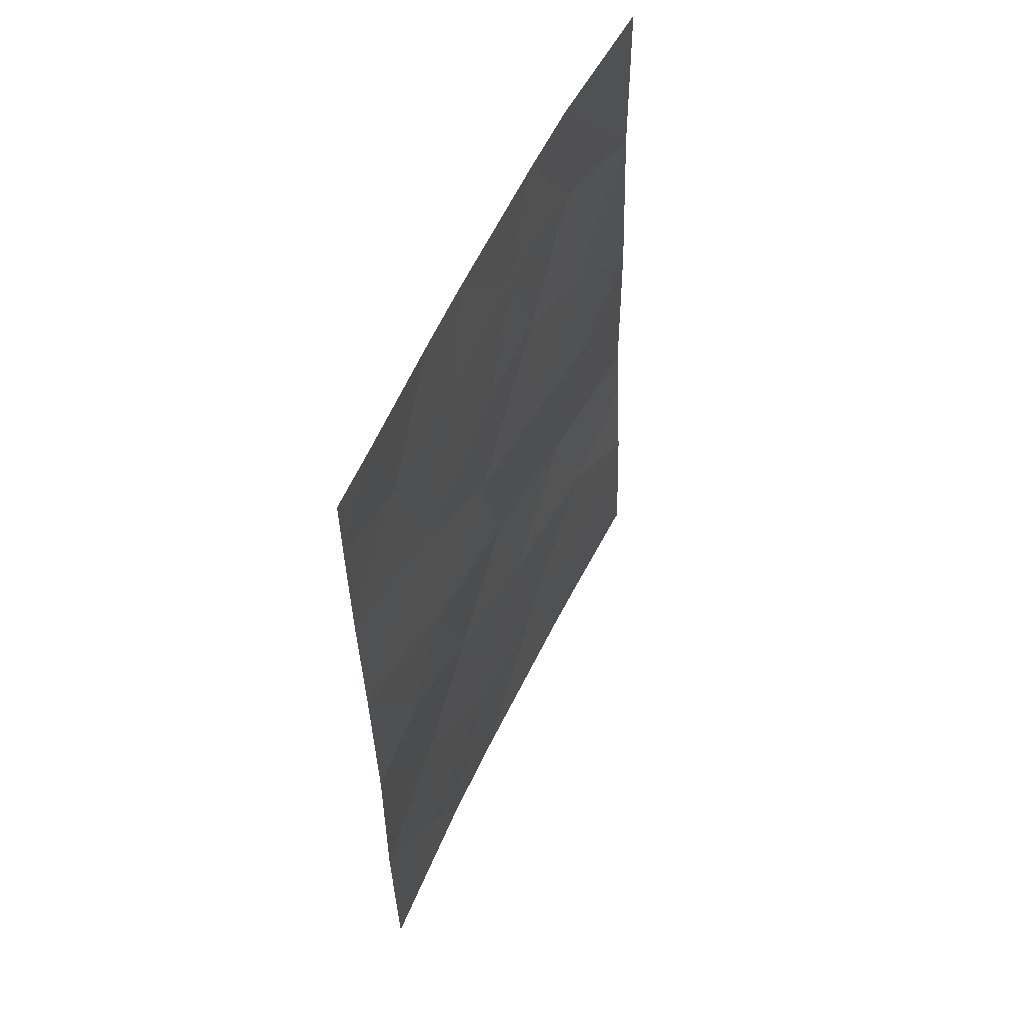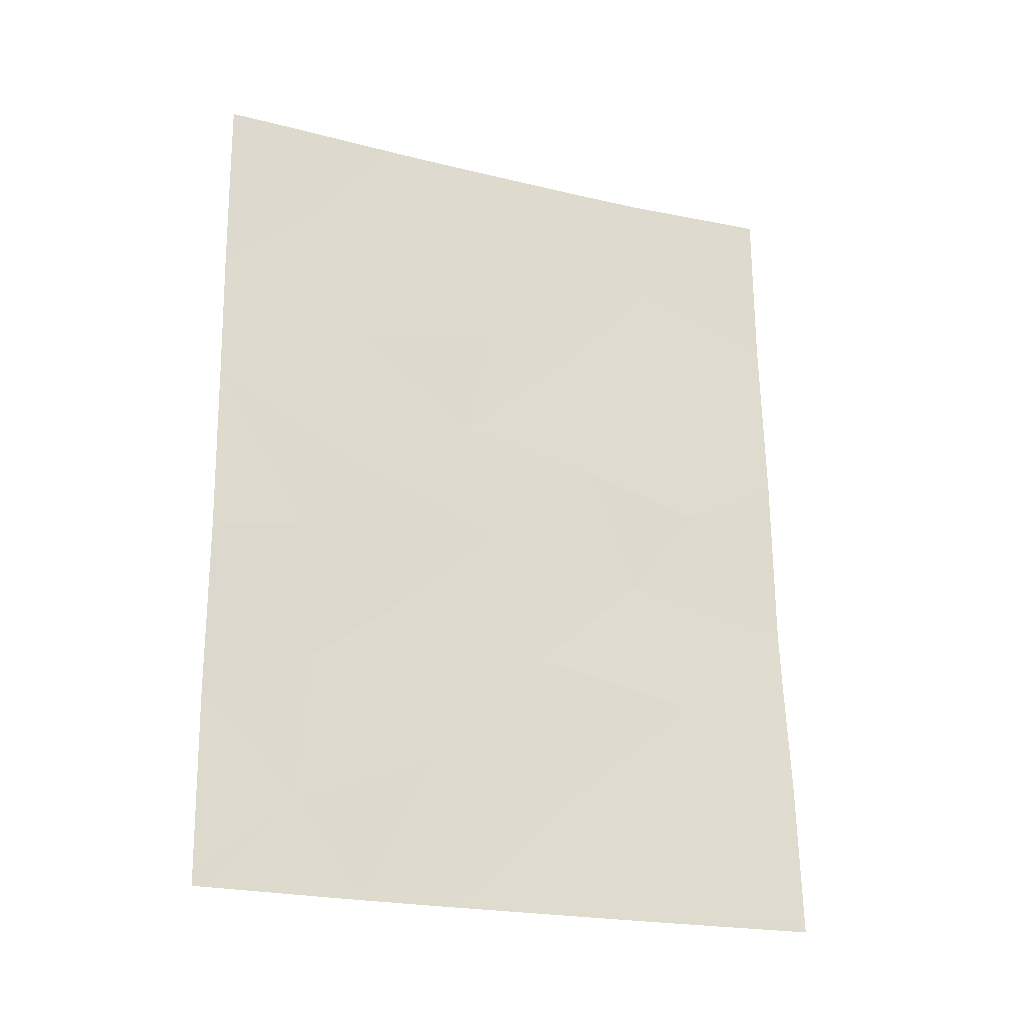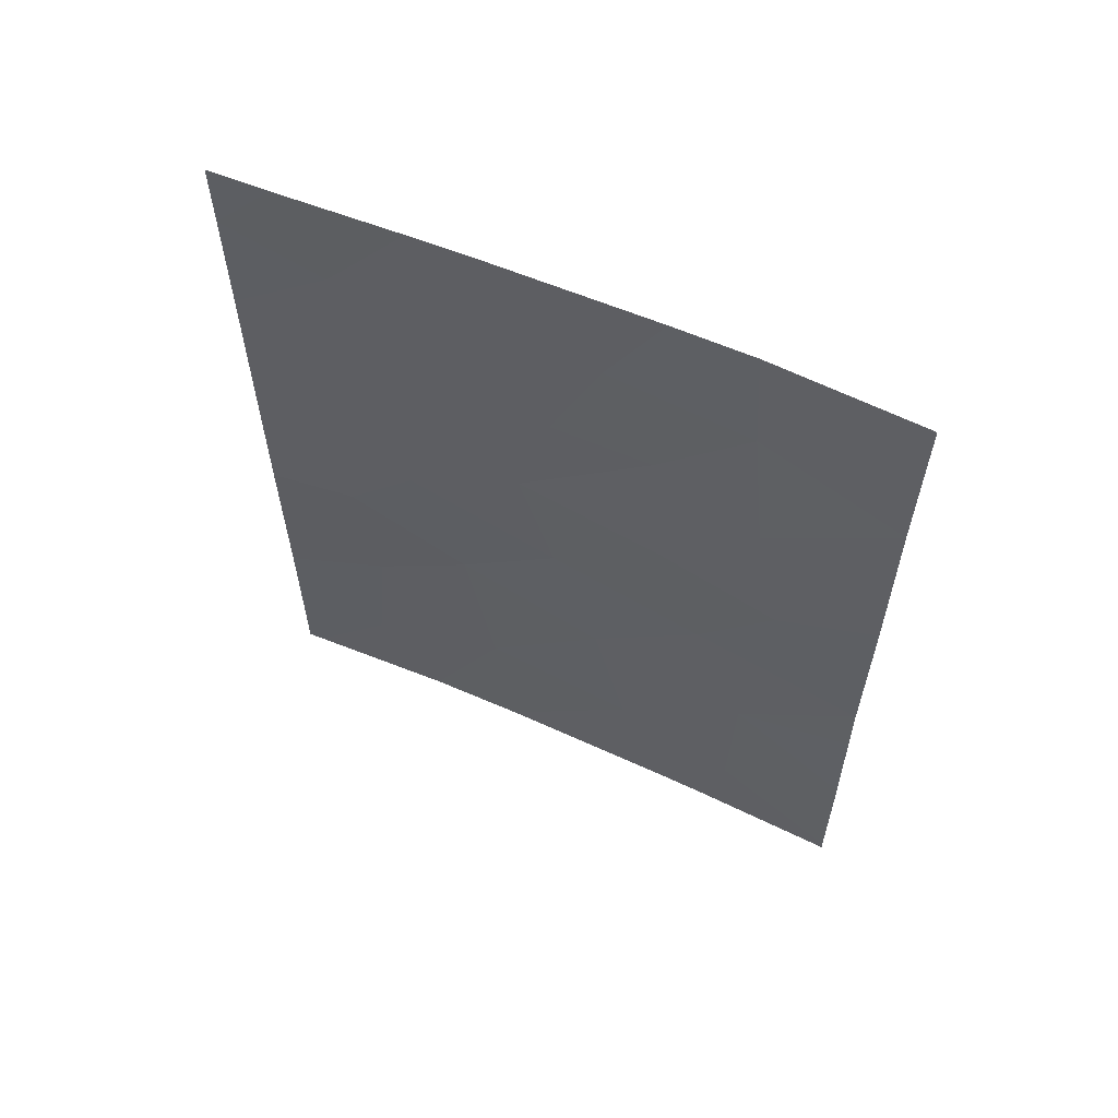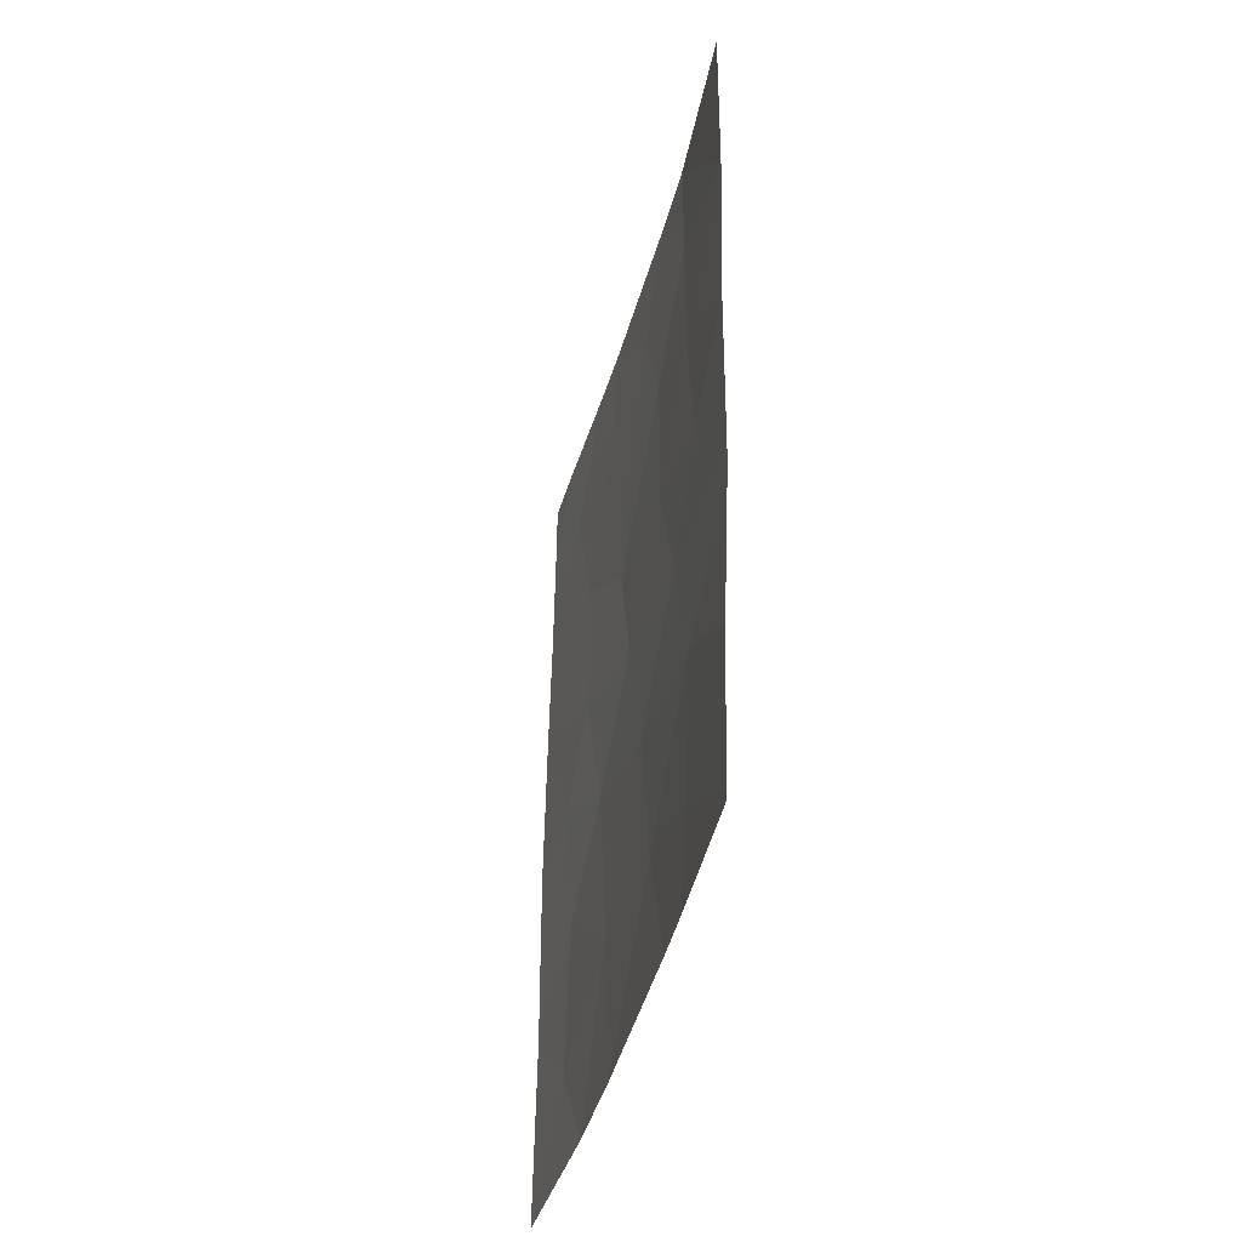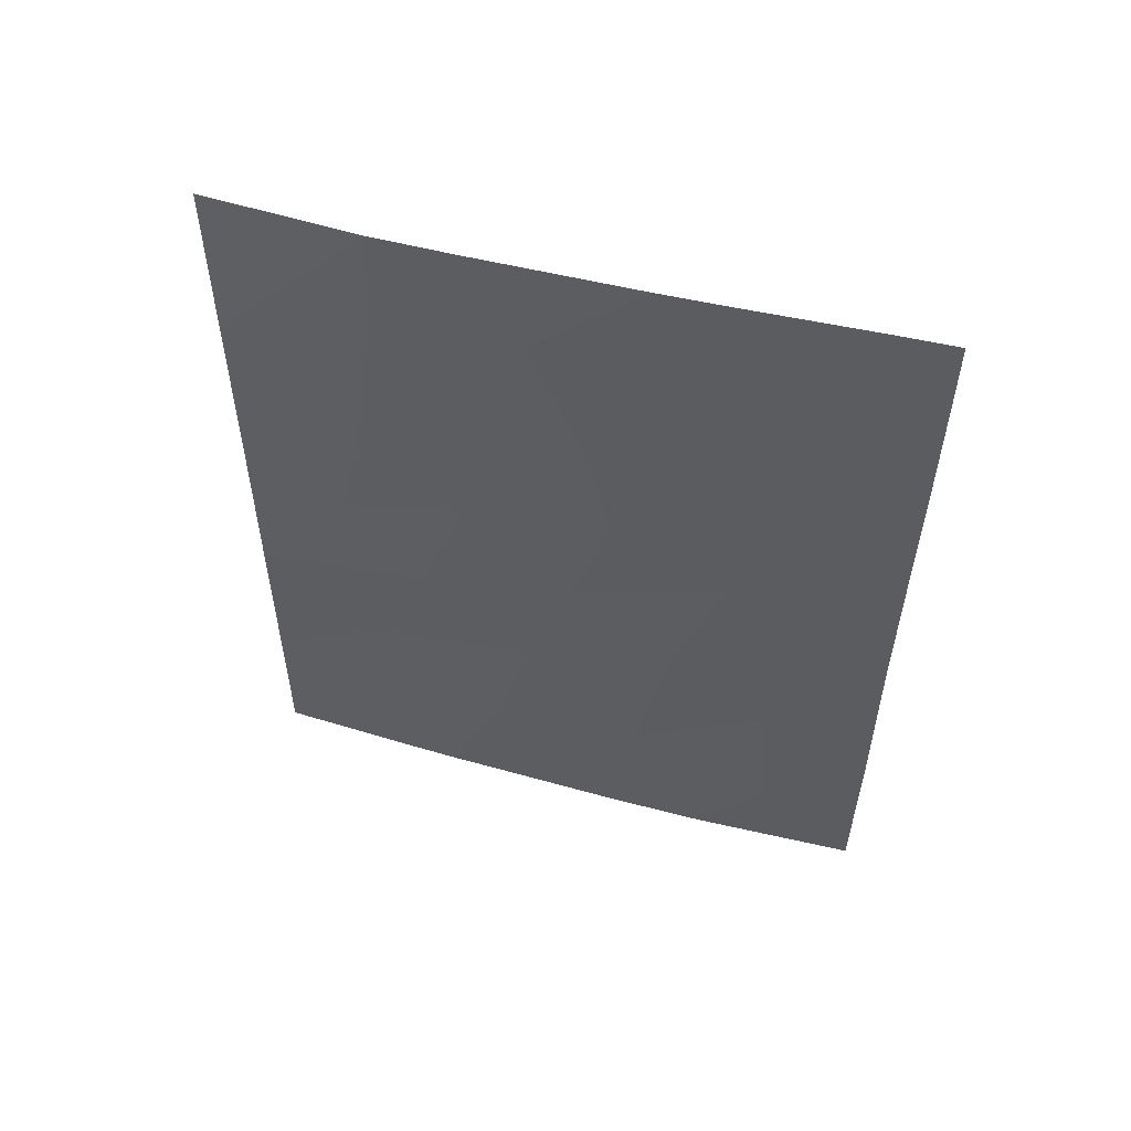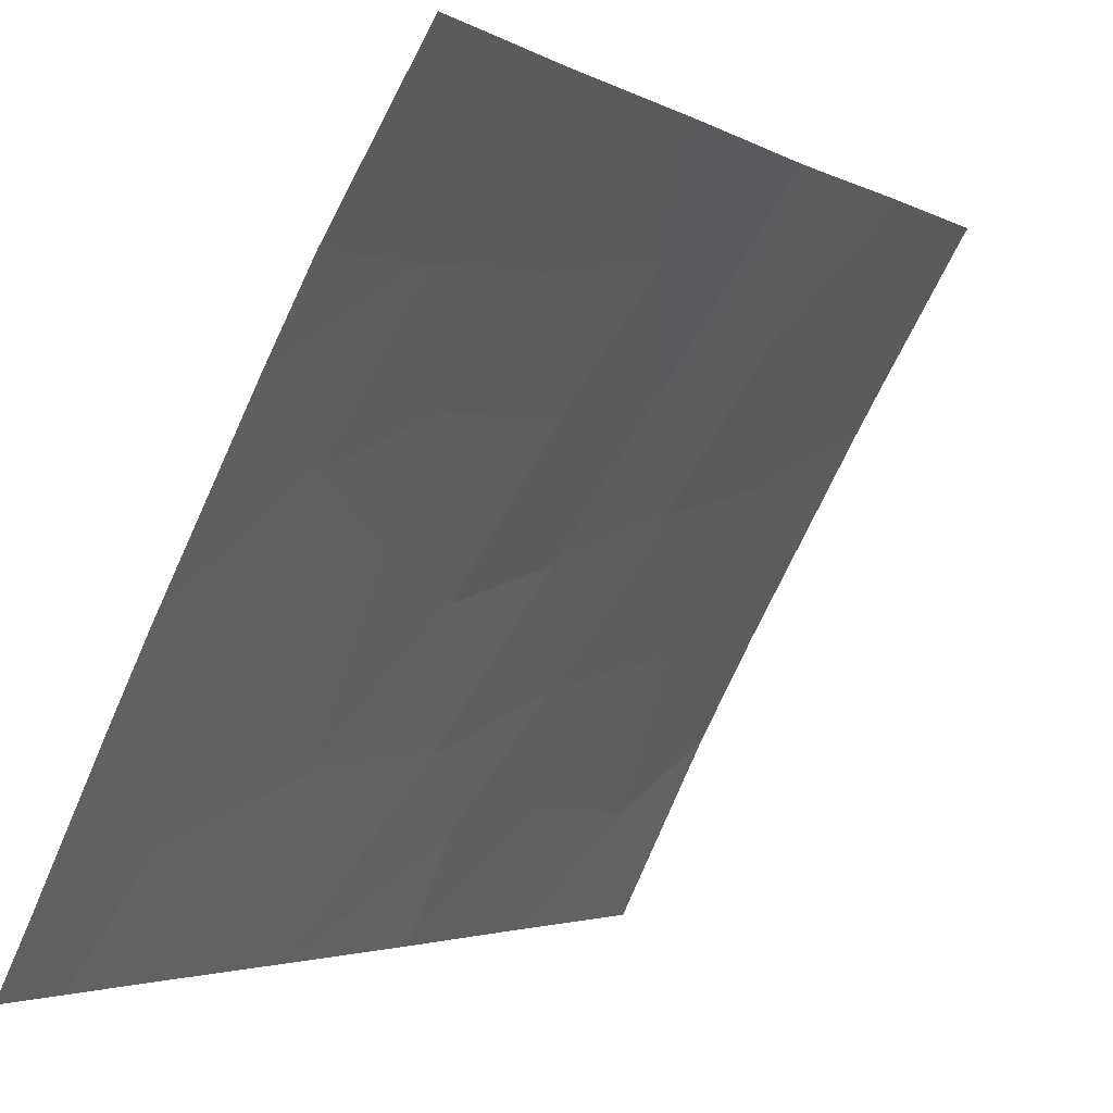
<metadata>
{"format":"obj","ext":"obj","renderer":"f3d","projection":"perspective","resolution":1024,"background":"white","views":[{"elev":54.9,"azim":-4.2,"up":"+Z"},{"elev":-22.5,"azim":39.7,"up":"+Z"},{"elev":61.7,"azim":85.6,"up":"+Z"},{"elev":-40.3,"azim":138.0,"up":"+Z"},{"elev":54.5,"azim":-102.7,"up":"+Z"},{"elev":-2.9,"azim":26.7,"up":"+Y"}]}
</metadata>
<code>
v -63.33 93.28 48.55
v -59.63 100 45.14
v -59.7 100 47.64
v -61.68 96.51 48.6
v -63.71 92.2 38
v -63.81 92 38.22
v -63.21 93.26 39.33
v -63.85 92 40.59
v -62.83 94.31 50
v -62.98 93.88 46.57
v -62.15 95.49 45.34
v -63.93 92 47.39
v -62.41 95.16 50
v -60.73 98.27 48.37
v -63.89 92 45.55
v -63.84 92 43.15
v -63.95 92 49.02
v -63.59 92.76 50
v -59.47 99.9 38
v -60.43 98.29 38
v -59.41 100 38.14
v -63.15 93.43 41.41
v -63.81 92 38
v -63.96 92 50
v -62.77 94.1 38
v -60.82 98.18 50
v -59.71 100 50
v -59.48 100 40.22
v -61.34 97.21 50
v -61.52 96.53 41.75
v -62.11 95.31 38
v -60.81 97.64 38
v -59.56 100 41.75
v -59.6 100 42.63
v -61.88 95.94 43.66
v -60.31 98.79 44.42
v -62.86 94.03 44.4
v -59.41 100 38
v -62.53 94.68 42.45
v -60.34 98.48 39.2
v -61.24 96.96 39.77
v -60.82 97.88 43.09
v -63.28 93.14 43.34
v -62.28 95.06 40.1
v -60.37 98.54 41.27
v -61.17 97.28 44.92
v -60.55 98.46 46.3
v -62.51 94.88 48.4
v -61.96 95.9 47.02
v -61.31 97.15 47
f 36 2 47
f 3 47 2
f 8 6 7
f 5 7 6
f 9 1 48
f 13 9 48
f 3 14 47
f 12 15 10
f 12 10 1
f 17 1 18
f 20 19 21
f 1 17 12
f 5 6 23
f 24 17 18
f 5 25 7
f 26 14 3
f 14 29 4
f 31 32 41
f 7 25 44
f 41 45 30
f 29 13 4
f 8 7 22
f 31 41 44
f 22 7 44
f 22 44 39
f 28 45 40
f 34 2 36
f 35 11 37
f 15 43 37
f 32 20 40
f 46 35 42
f 15 16 43
f 48 1 10
f 13 48 4
f 25 31 44
f 32 40 41
f 19 38 21
f 40 20 21
f 21 28 40
f 34 42 45
f 42 30 45
f 10 15 37
f 37 11 10
f 46 50 11
f 36 47 46
f 16 8 22
f 16 22 43
f 1 9 18
f 39 44 30
f 39 30 35
f 41 40 45
f 14 26 29
f 42 35 30
f 30 44 41
f 28 33 45
f 39 43 22
f 34 36 42
f 35 46 11
f 48 10 49
f 45 33 34
f 46 47 50
f 36 46 42
f 49 4 48
f 39 37 43
f 37 39 35
f 26 3 27
f 49 10 11
f 4 49 50
f 11 50 49
f 14 50 47
f 4 50 14

</code>
